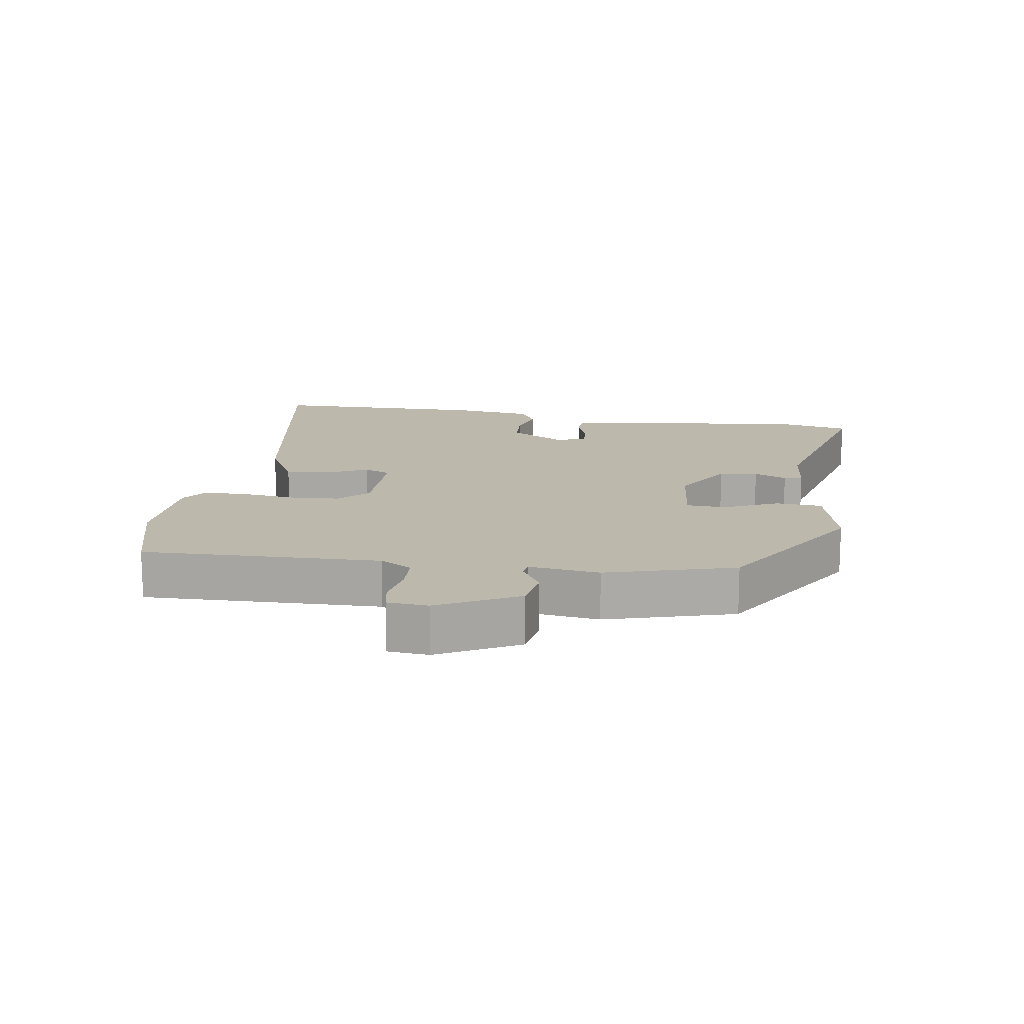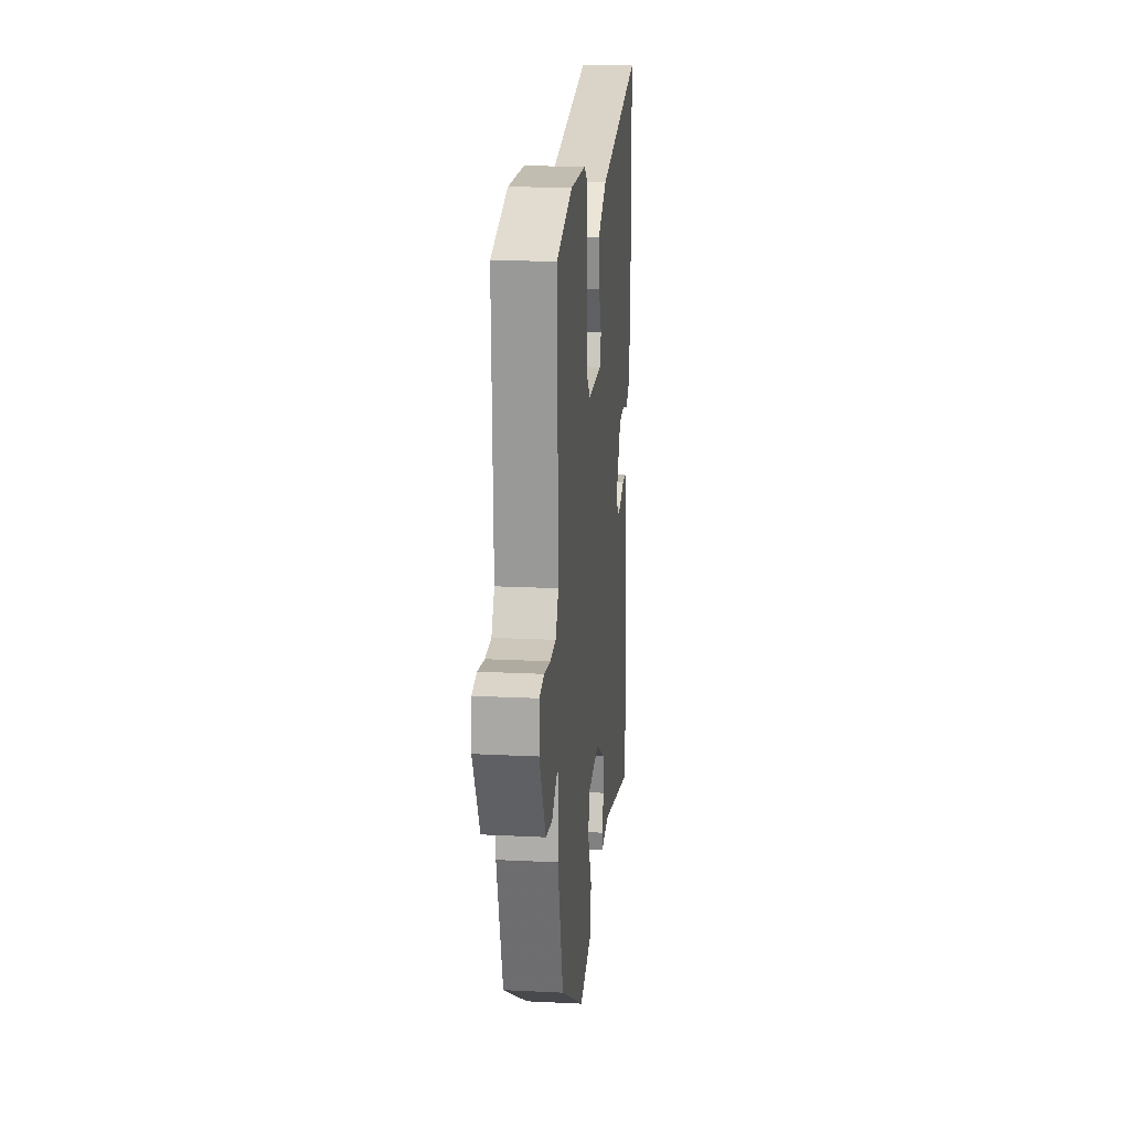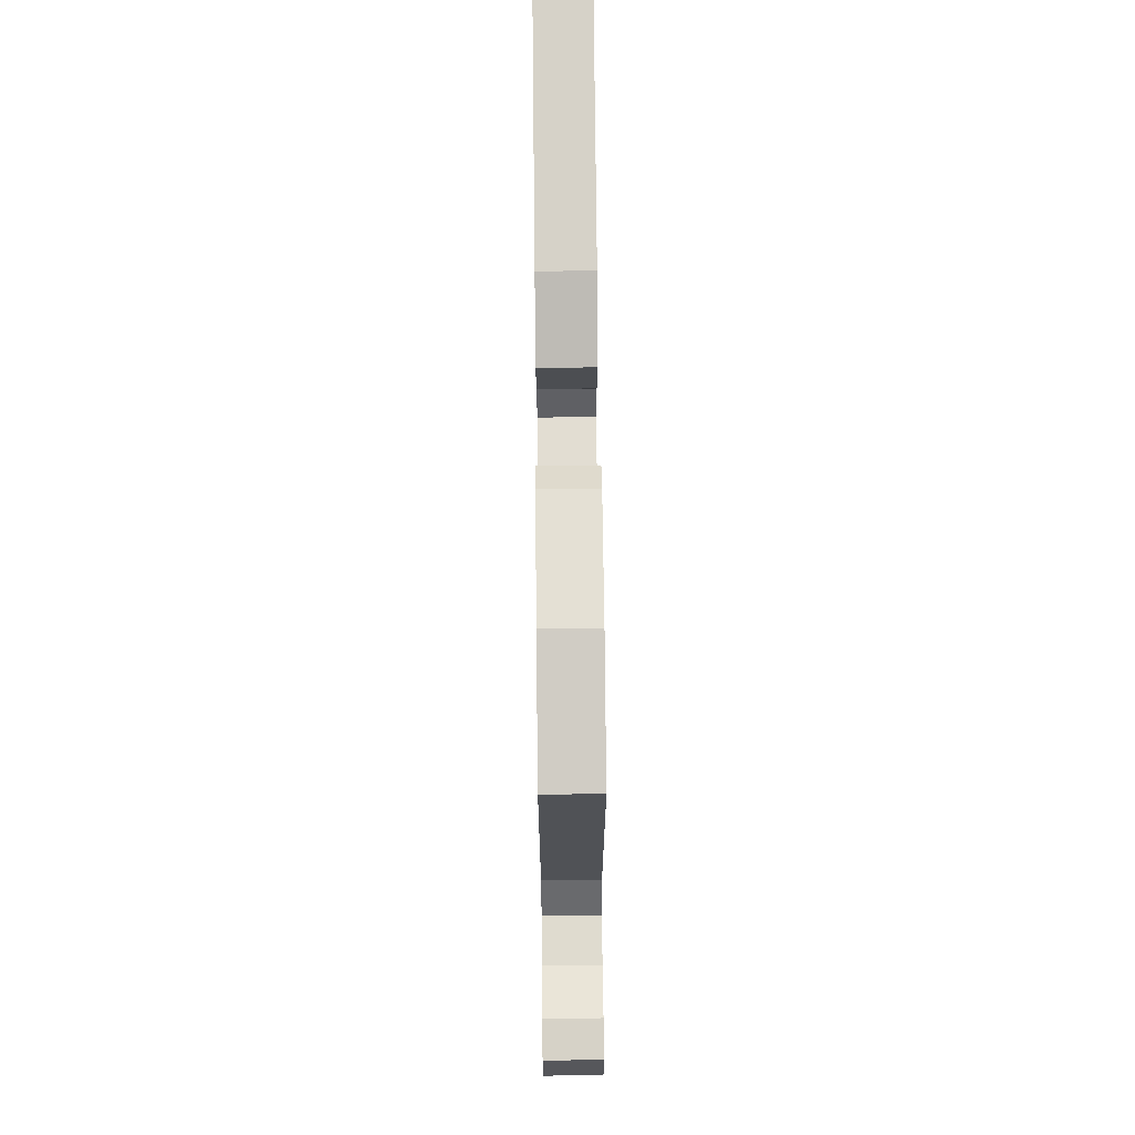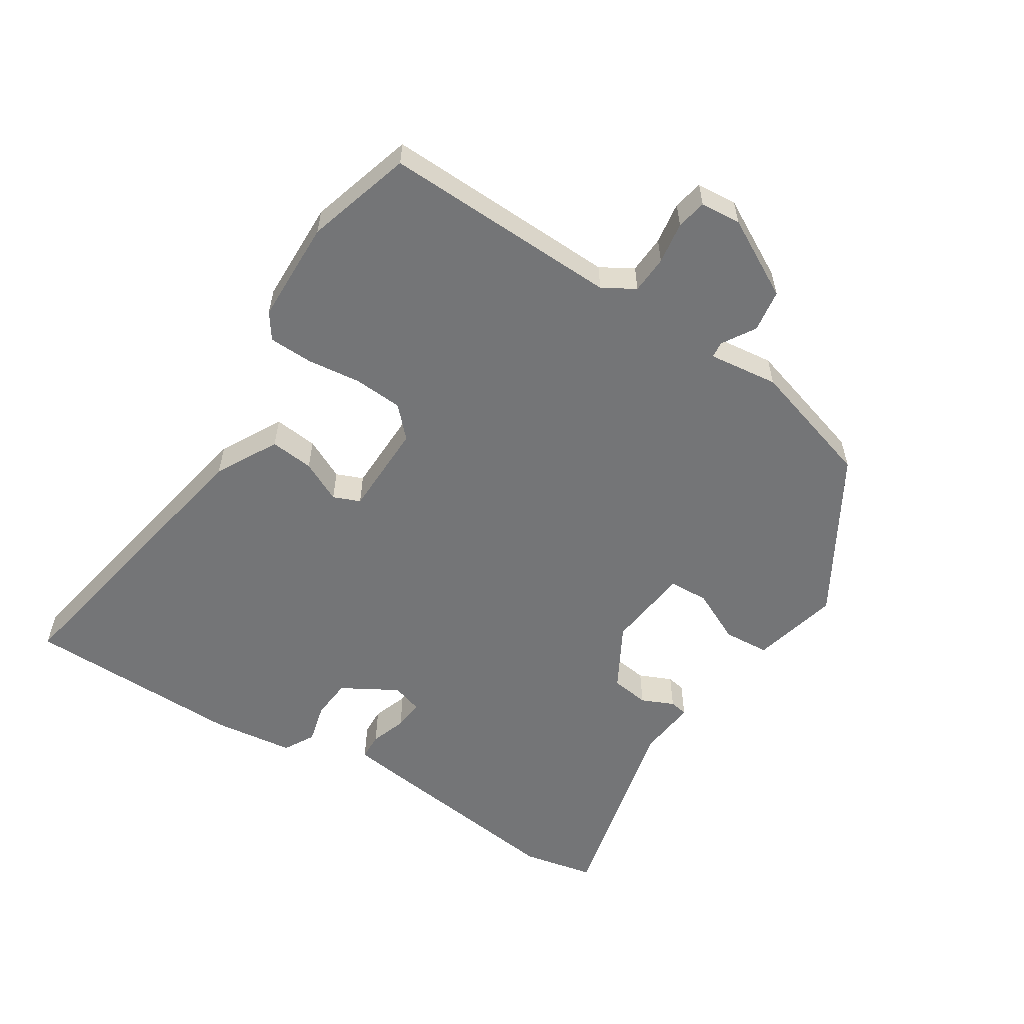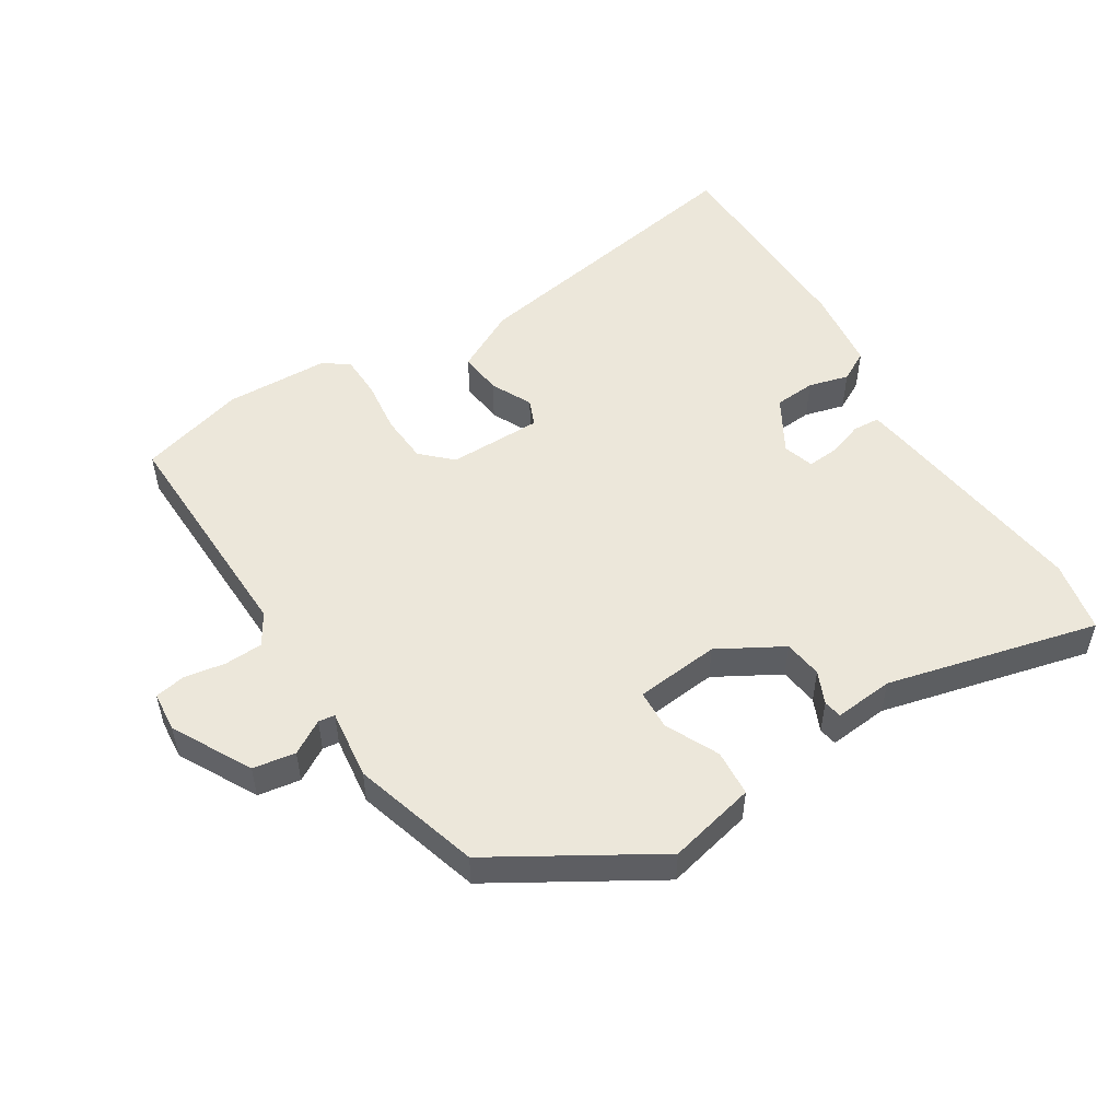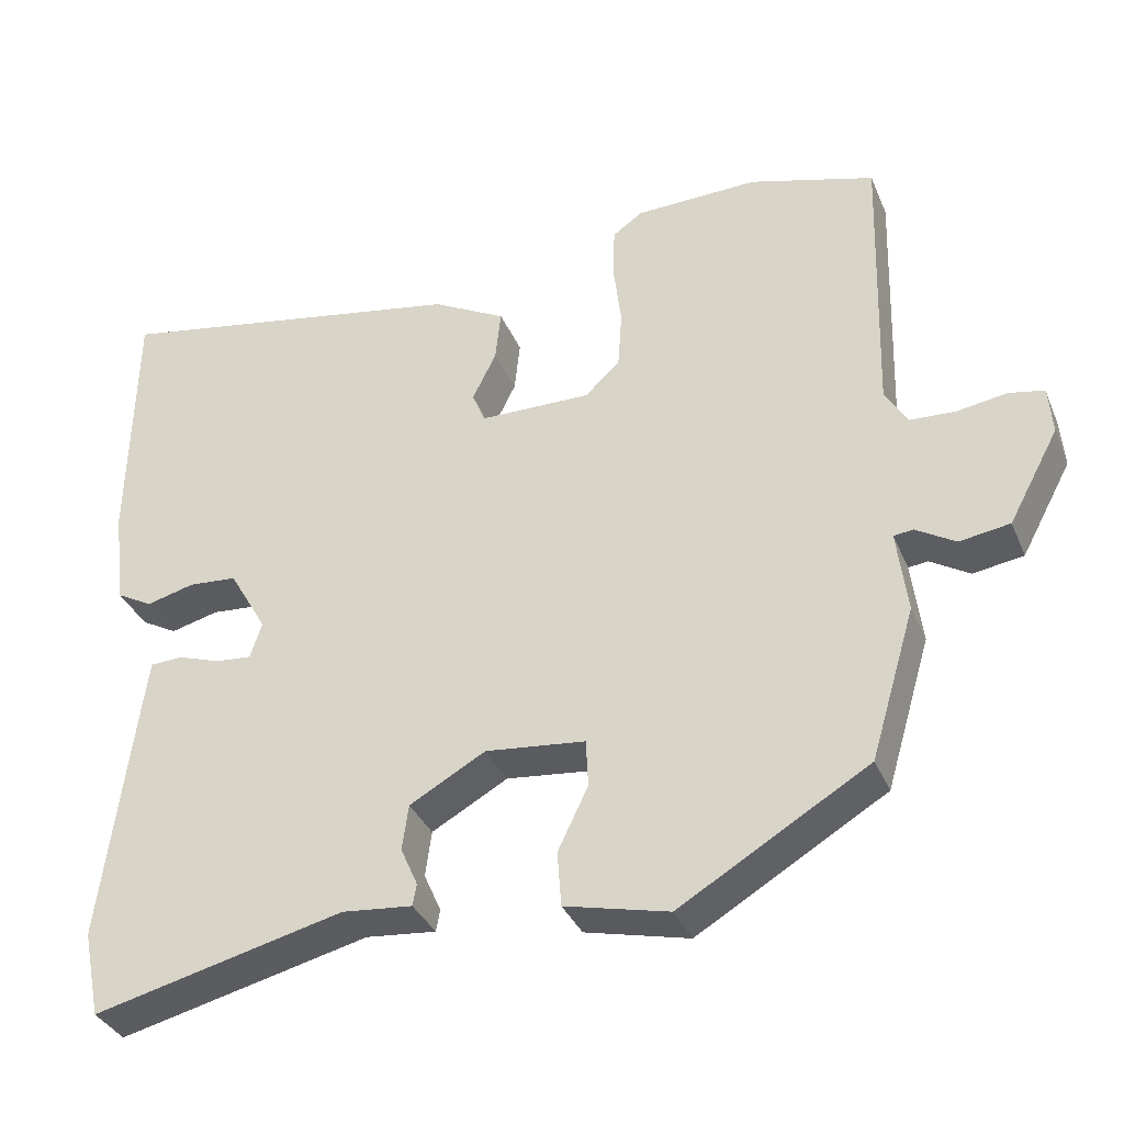
<metadata>
{"format":"obj","ext":"obj","renderer":"f3d","projection":"perspective","resolution":1024,"background":"white","views":[{"elev":14.7,"azim":99.3,"up":"+Y"},{"elev":18.5,"azim":95.5,"up":"+Z"},{"elev":67.5,"azim":89.4,"up":"+Z"},{"elev":-56.4,"azim":57.4,"up":"+Y"},{"elev":51.5,"azim":148.2,"up":"+Y"},{"elev":-35.2,"azim":20.9,"up":"+Z"}]}
</metadata>
<code>
v -0.492 0.07 -0.538
v -0.515 0.07 -0.427
v -0.474 0.07 -0.101
v -0.466 0.07 -0.043
v -0.424 0.07 -0.041
v -0.369 0.07 -0.06
v -0.322 0.07 -0.064
v -0.307 0.07 -0.017
v -0.356 0.07 0.068
v -0.419 0.07 0.073
v -0.481 0.07 0.057
v -0.528 0.07 0.083
v -0.544 0.07 0.21
v -0.539 0.07 0.545
v -0.074 0.07 0.459
v 0.021 0.07 0.408
v 0.014 0.07 0.341
v -0.017 0.07 0.278
v 0 0.07 0.237
v 0.144 0.07 0.235
v 0.189 0.07 0.278
v 0.194 0.07 0.353
v 0.184 0.07 0.436
v 0.186 0.07 0.503
v 0.225 0.07 0.53
v 0.384 0.07 0.534
v 0.546 0.07 0.486
v 0.535 0.07 0.124
v 0.564 0.07 0.075
v 0.622 0.07 0.072
v 0.686 0.07 0.082
v 0.732 0.07 0.073
v 0.737 0.07 0.011
v 0.672 0.07 -0.109
v 0.607 0.07 -0.119
v 0.556 0.07 -0.088
v 0.531 0.07 -0.091
v 0.544 0.07 -0.198
v 0.486 0.07 -0.392
v 0.243 0.07 -0.536
v 0.109 0.07 -0.504
v 0.104 0.07 -0.433
v 0.143 0.07 -0.352
v 0.14 0.07 -0.291
v 0.011 0.07 -0.277
v -0.087 0.07 -0.332
v -0.095 0.07 -0.391
v -0.073 0.07 -0.441
v -0.078 0.07 -0.469
v -0.169 0.07 -0.46
v -0.492 0 -0.538
v -0.515 0 -0.427
v -0.474 0 -0.101
v -0.466 0 -0.043
v -0.424 0 -0.041
v -0.369 0 -0.06
v -0.322 0 -0.064
v -0.307 0 -0.017
v -0.356 0 0.068
v -0.419 0 0.073
v -0.481 0 0.057
v -0.528 0 0.083
v -0.544 0 0.21
v -0.539 0 0.545
v -0.074 0 0.459
v 0.021 0 0.408
v 0.014 0 0.341
v -0.017 0 0.278
v 0 0 0.237
v 0.144 0 0.235
v 0.189 0 0.278
v 0.194 0 0.353
v 0.184 0 0.436
v 0.186 0 0.503
v 0.225 0 0.53
v 0.384 0 0.534
v 0.546 0 0.486
v 0.535 0 0.124
v 0.564 0 0.075
v 0.622 0 0.072
v 0.686 0 0.082
v 0.732 0 0.073
v 0.737 0 0.011
v 0.672 0 -0.109
v 0.607 0 -0.119
v 0.556 0 -0.088
v 0.531 0 -0.091
v 0.544 0 -0.198
v 0.486 0 -0.392
v 0.243 0 -0.536
v 0.109 0 -0.504
v 0.104 0 -0.433
v 0.143 0 -0.352
v 0.14 0 -0.291
v 0.011 0 -0.277
v -0.087 0 -0.332
v -0.095 0 -0.391
v -0.073 0 -0.441
v -0.078 0 -0.469
v -0.169 0 -0.46
f 47 48 49 50
f 4 5 6
f 3 4 6
f 2 3 6
f 1 2 6
f 50 1 6
f 47 50 6
f 46 47 6
f 45 46 6 7
f 44 45 7 8
f 41 42 43
f 40 41 43
f 39 40 43
f 38 39 43
f 37 38 43
f 37 43 44
f 34 35 36
f 33 34 36
f 32 33 36
f 31 32 36
f 30 31 36
f 29 30 36 37
f 44 8 9
f 37 44 9
f 29 37 9
f 28 29 9
f 26 27 28
f 25 26 28
f 24 25 28
f 23 24 28
f 22 23 28
f 16 17 18
f 15 16 18
f 14 15 18
f 13 14 18
f 12 13 18
f 11 12 18
f 10 11 18
f 10 18 19
f 9 10 19 20
f 21 22 28
f 20 21 28
f 9 20 28
f 100 99 98 97
f 56 55 54
f 56 54 53
f 56 53 52
f 56 52 51
f 56 51 100
f 56 100 97
f 56 97 96
f 57 56 96 95
f 58 57 95 94
f 93 92 91
f 93 91 90
f 93 90 89
f 93 89 88
f 93 88 87
f 94 93 87
f 86 85 84
f 86 84 83
f 86 83 82
f 86 82 81
f 86 81 80
f 87 86 80 79
f 59 58 94
f 59 94 87
f 59 87 79
f 59 79 78
f 78 77 76
f 78 76 75
f 78 75 74
f 78 74 73
f 78 73 72
f 68 67 66
f 68 66 65
f 68 65 64
f 68 64 63
f 68 63 62
f 68 62 61
f 68 61 60
f 69 68 60
f 70 69 60 59
f 78 72 71
f 78 71 70
f 78 70 59
f 1 51 52 2
f 2 52 53 3
f 3 53 54 4
f 4 54 55 5
f 5 55 56 6
f 6 56 57 7
f 7 57 58 8
f 8 58 59 9
f 9 59 60 10
f 10 60 61 11
f 11 61 62 12
f 12 62 63 13
f 13 63 64 14
f 14 64 65 15
f 15 65 66 16
f 16 66 67 17
f 17 67 68 18
f 18 68 69 19
f 19 69 70 20
f 20 70 71 21
f 21 71 72 22
f 22 72 73 23
f 23 73 74 24
f 24 74 75 25
f 25 75 76 26
f 26 76 77 27
f 27 77 78 28
f 28 78 79 29
f 29 79 80 30
f 30 80 81 31
f 31 81 82 32
f 32 82 83 33
f 33 83 84 34
f 34 84 85 35
f 35 85 86 36
f 36 86 87 37
f 37 87 88 38
f 38 88 89 39
f 39 89 90 40
f 40 90 91 41
f 41 91 92 42
f 42 92 93 43
f 43 93 94 44
f 44 94 95 45
f 45 95 96 46
f 46 96 97 47
f 47 97 98 48
f 48 98 99 49
f 49 99 100 50
f 50 100 51 1

</code>
